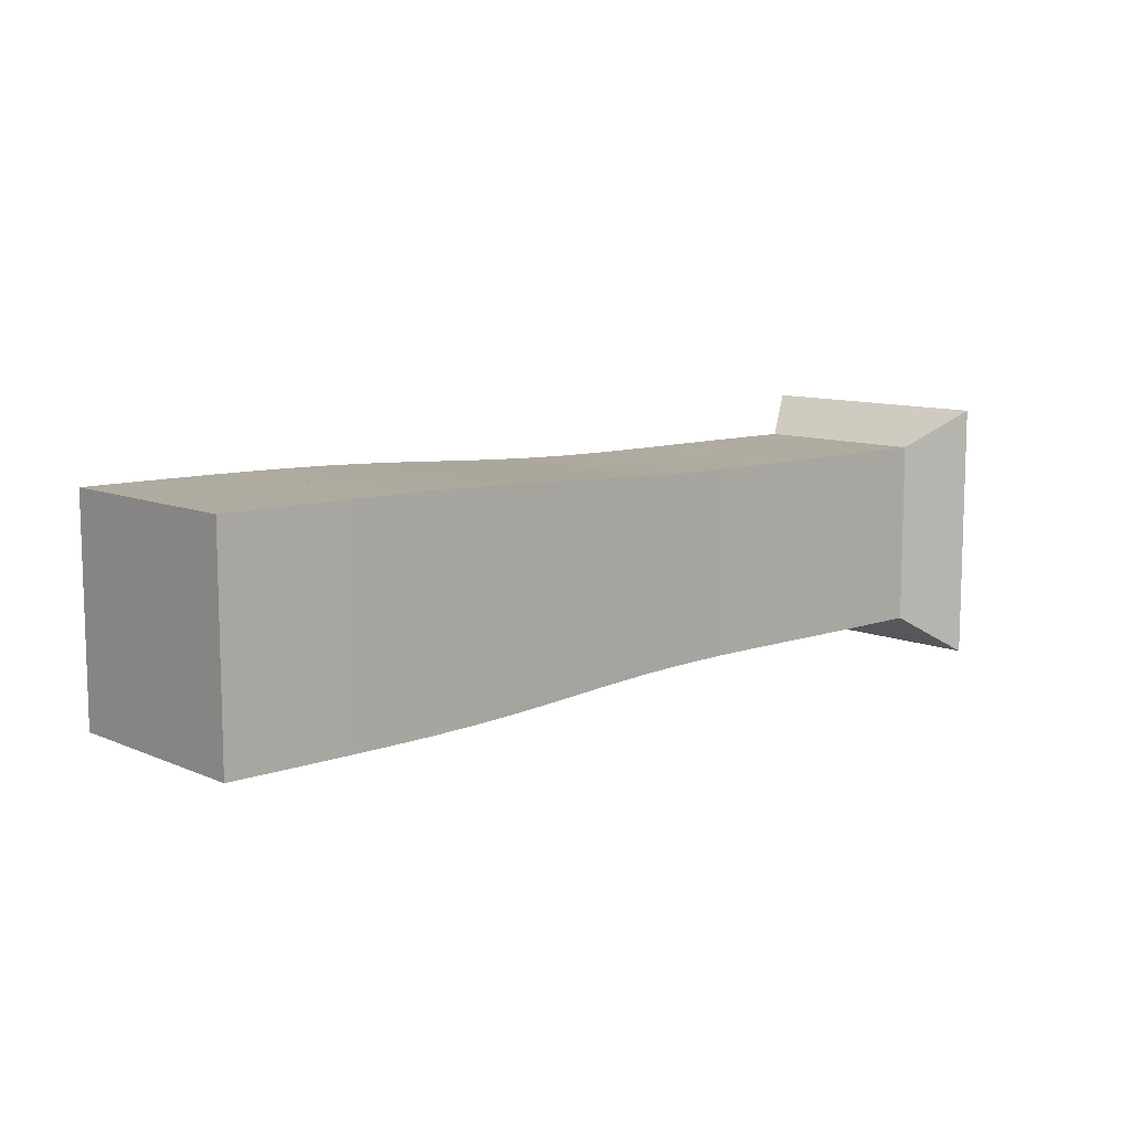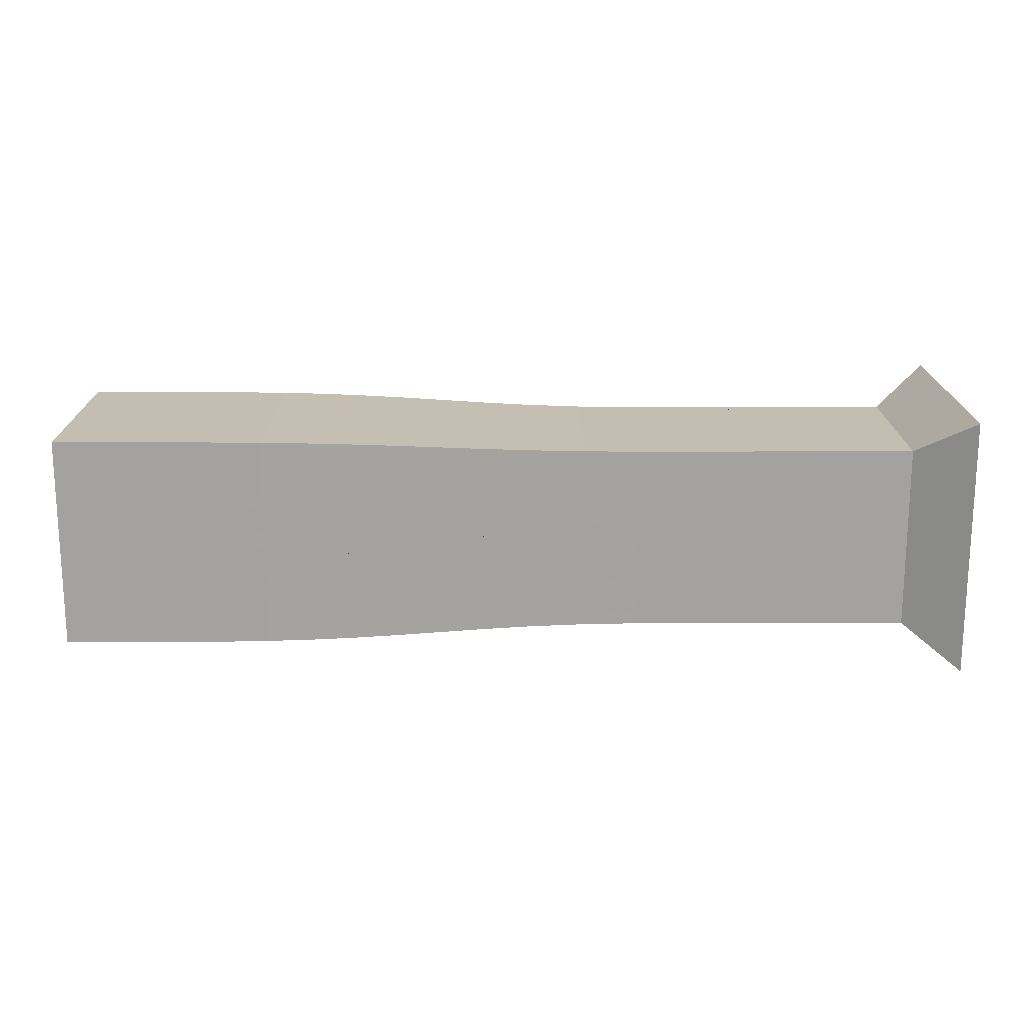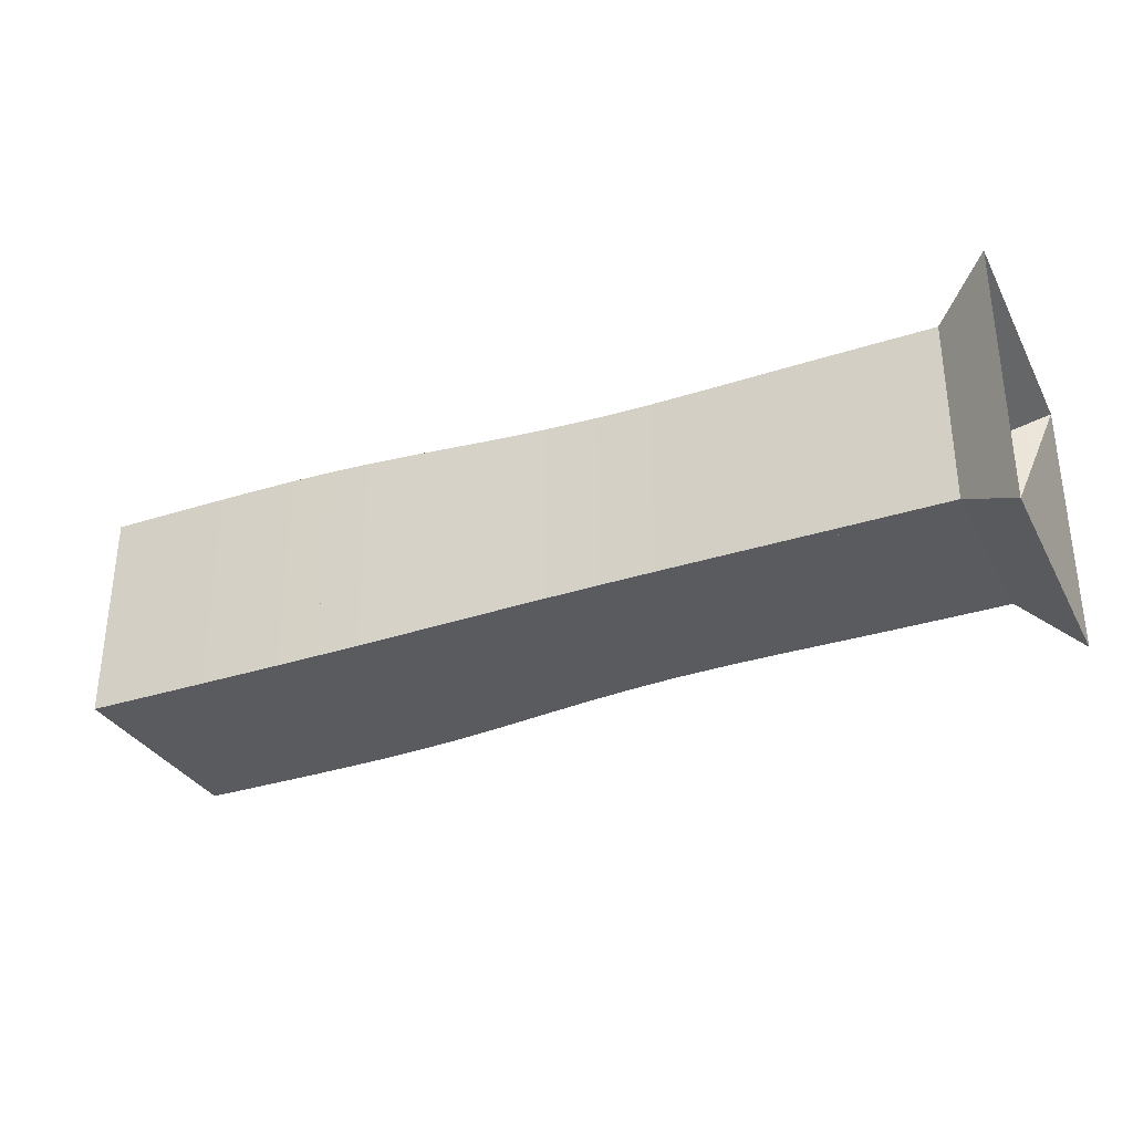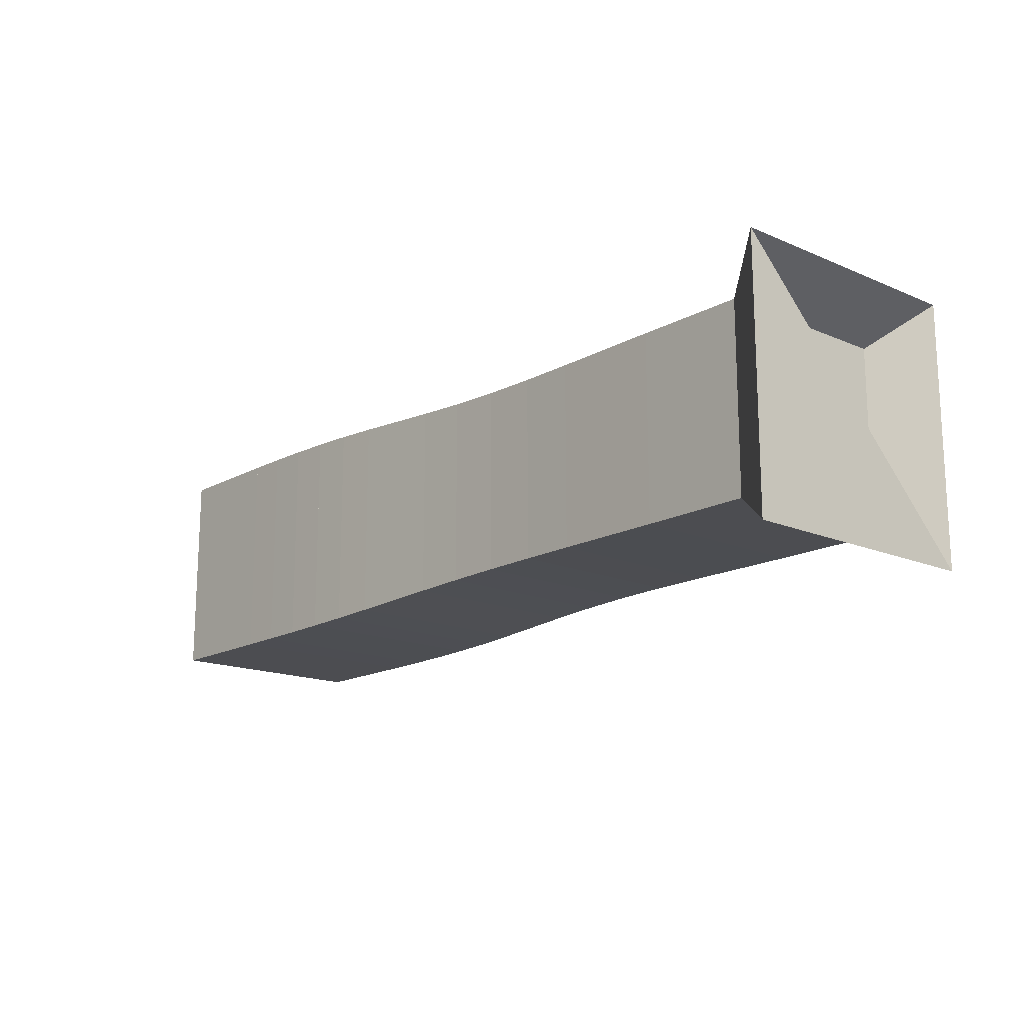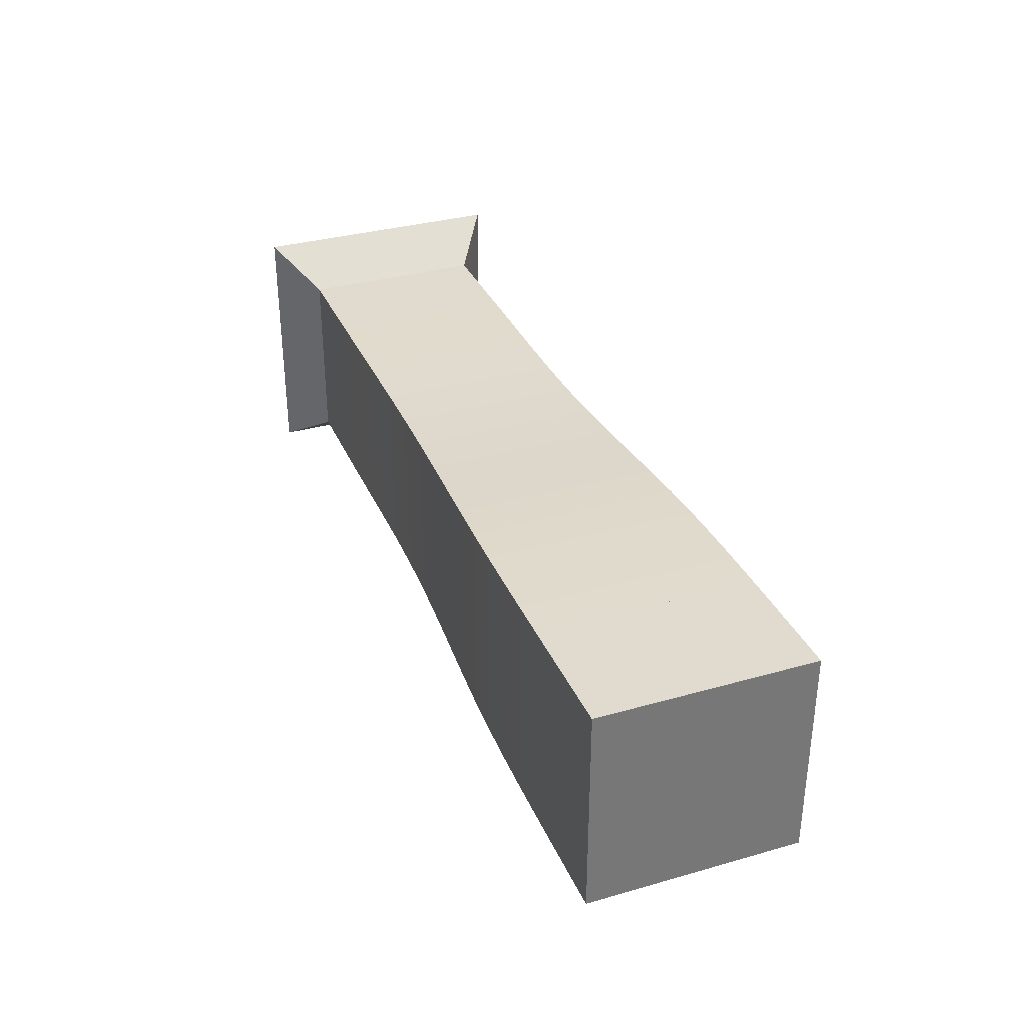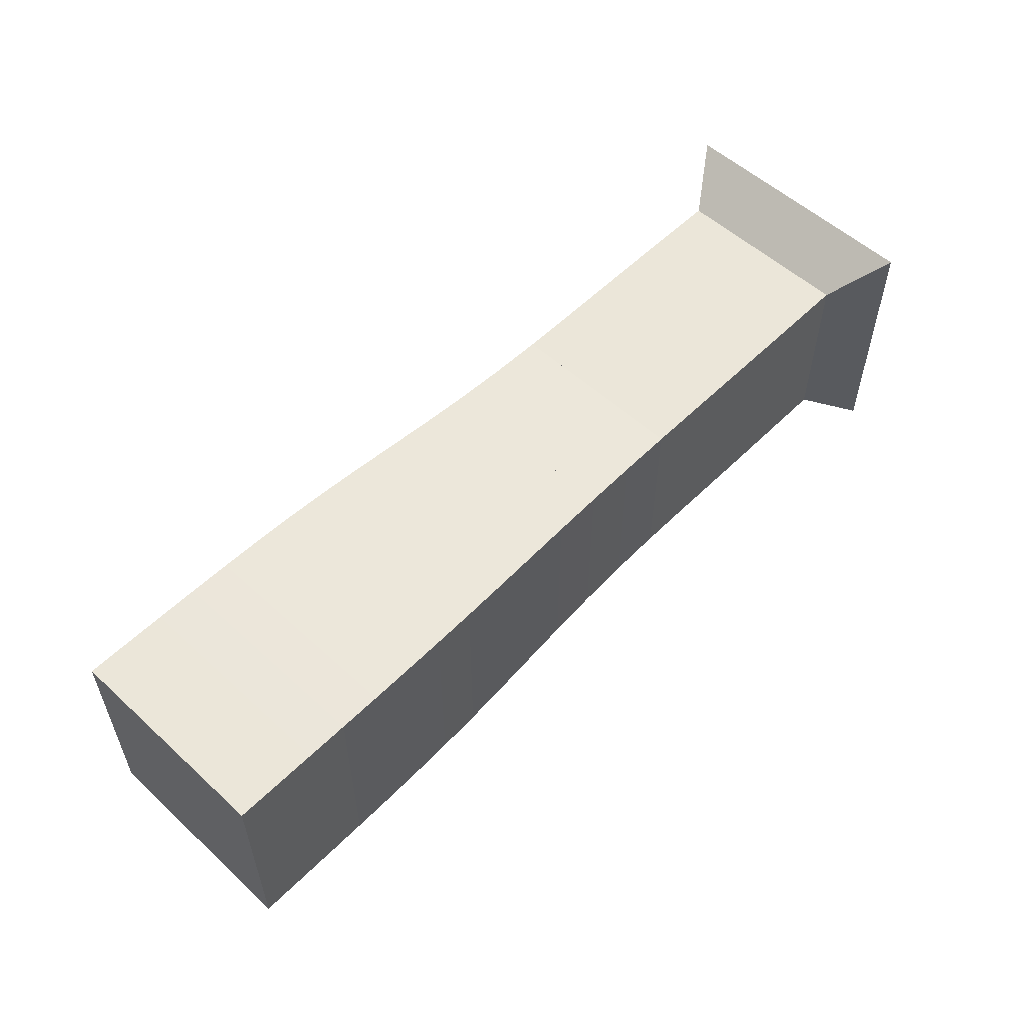
<metadata>
{"format":"obj","ext":"obj","renderer":"f3d","projection":"perspective","resolution":1024,"background":"white","views":[{"elev":9.8,"azim":137.8,"up":"+Y"},{"elev":17.4,"azim":179.7,"up":"+Z"},{"elev":-32.4,"azim":-155.6,"up":"+Z"},{"elev":-16.1,"azim":-131.4,"up":"+Y"},{"elev":33.7,"azim":68.9,"up":"+Y"},{"elev":55.2,"azim":133.9,"up":"+Z"}]}
</metadata>
<code>
v 0 -0.25 -0.25
v 0 -0.25 0.25
v 0 0.25 0.25
v 0 0.25 -0.25
v 0.1053 -0.1767 -0.1767
v 0.1053 -0.1767 0.1767
v 0.1053 0.1767 0.1767
v 0.1053 0.1767 -0.1767
v 0.2105 -0.1768 -0.1768
v 0.2105 -0.1768 0.1768
v 0.2105 0.1768 0.1768
v 0.2105 0.1768 -0.1768
v 0.3156 -0.1769 -0.1769
v 0.3156 -0.1769 0.1769
v 0.3156 0.1769 0.1769
v 0.3156 0.1769 -0.1769
v 0.421 -0.1767 -0.1767
v 0.421 -0.1767 0.1767
v 0.421 0.1767 0.1767
v 0.421 0.1767 -0.1767
v 0.5268 -0.1763 -0.1763
v 0.5268 -0.1763 0.1763
v 0.5268 0.1763 0.1763
v 0.5268 0.1763 -0.1763
v 0.6324 -0.1765 -0.1765
v 0.6324 -0.1765 0.1765
v 0.6324 0.1765 0.1765
v 0.6324 0.1765 -0.1765
v 0.7365 -0.1778 -0.1778
v 0.7365 -0.1778 0.1778
v 0.7365 0.1778 0.1778
v 0.7365 0.1778 -0.1778
v 0.8373 -0.1807 -0.1807
v 0.8373 -0.1807 0.1807
v 0.8373 0.1807 0.1807
v 0.8373 0.1807 -0.1807
v 0.9336 -0.1848 -0.1848
v 0.9336 -0.1848 0.1848
v 0.9336 0.1848 0.1848
v 0.9336 0.1848 -0.1848
v 1.025 -0.1896 -0.1896
v 1.025 -0.1896 0.1896
v 1.025 0.1896 0.1896
v 1.025 0.1896 -0.1896
v 1.112 -0.1942 -0.1942
v 1.112 -0.1942 0.1942
v 1.112 0.1942 0.1942
v 1.112 0.1942 -0.1942
v 1.196 -0.198 -0.198
v 1.196 -0.198 0.198
v 1.196 0.198 0.198
v 1.196 0.198 -0.198
v 1.278 -0.2006 -0.2006
v 1.278 -0.2006 0.2006
v 1.278 0.2006 0.2006
v 1.278 0.2006 -0.2006
v 1.358 -0.2023 -0.2023
v 1.358 -0.2023 0.2023
v 1.358 0.2023 0.2023
v 1.358 0.2023 -0.2023
v 1.438 -0.2033 -0.2033
v 1.438 -0.2033 0.2033
v 1.438 0.2033 0.2033
v 1.438 0.2033 -0.2033
v 1.517 -0.2037 -0.2037
v 1.517 -0.2037 0.2037
v 1.517 0.2037 0.2037
v 1.517 0.2037 -0.2037
v 1.596 -0.204 -0.204
v 1.596 -0.204 0.204
v 1.596 0.204 0.204
v 1.596 0.204 -0.204
v 1.675 -0.2041 -0.2041
v 1.675 -0.2041 0.2041
v 1.675 0.2041 0.2041
v 1.675 0.2041 -0.2041
v 1.754 -0.2041 -0.2041
v 1.754 -0.2041 0.2041
v 1.754 0.2041 0.2041
v 1.754 0.2041 -0.2041
f 1 2 4 5
f 5 6 7 8
f 5 6 2 1
f 6 7 3 2
f 7 8 4 3
f 8 5 1 4
f 9 10 11 12
f 9 10 6 5
f 10 11 7 6
f 11 12 8 7
f 12 9 5 8
f 13 14 15 16
f 13 14 10 9
f 14 15 11 10
f 15 16 12 11
f 16 13 9 12
f 17 18 19 20
f 17 18 14 13
f 18 19 15 14
f 19 20 16 15
f 20 17 13 16
f 21 22 23 24
f 21 22 18 17
f 22 23 19 18
f 23 24 20 19
f 24 21 17 20
f 25 26 27 28
f 25 26 22 21
f 26 27 23 22
f 27 28 24 23
f 28 25 21 24
f 29 30 31 32
f 29 30 26 25
f 30 31 27 26
f 31 32 28 27
f 32 29 25 28
f 33 34 35 36
f 33 34 30 29
f 34 35 31 30
f 35 36 32 31
f 36 33 29 32
f 37 38 39 40
f 37 38 34 33
f 38 39 35 34
f 39 40 36 35
f 40 37 33 36
f 41 42 43 44
f 41 42 38 37
f 42 43 39 38
f 43 44 40 39
f 44 41 37 40
f 45 46 47 48
f 45 46 42 41
f 46 47 43 42
f 47 48 44 43
f 48 45 41 44
f 49 50 51 52
f 49 50 46 45
f 50 51 47 46
f 51 52 48 47
f 52 49 45 48
f 53 54 55 56
f 53 54 50 49
f 54 55 51 50
f 55 56 52 51
f 56 53 49 52
f 57 58 59 60
f 57 58 54 53
f 58 59 55 54
f 59 60 56 55
f 60 57 53 56
f 61 62 63 64
f 61 62 58 57
f 62 63 59 58
f 63 64 60 59
f 64 61 57 60
f 65 66 67 68
f 65 66 62 61
f 66 67 63 62
f 67 68 64 63
f 68 65 61 64
f 69 70 71 72
f 69 70 66 65
f 70 71 67 66
f 71 72 68 67
f 72 69 65 68
f 73 74 75 76
f 73 74 70 69
f 74 75 71 70
f 75 76 72 71
f 76 73 69 72
f 77 78 79 80
f 77 78 74 73
f 78 79 75 74
f 79 80 76 75
f 80 77 73 76

</code>
